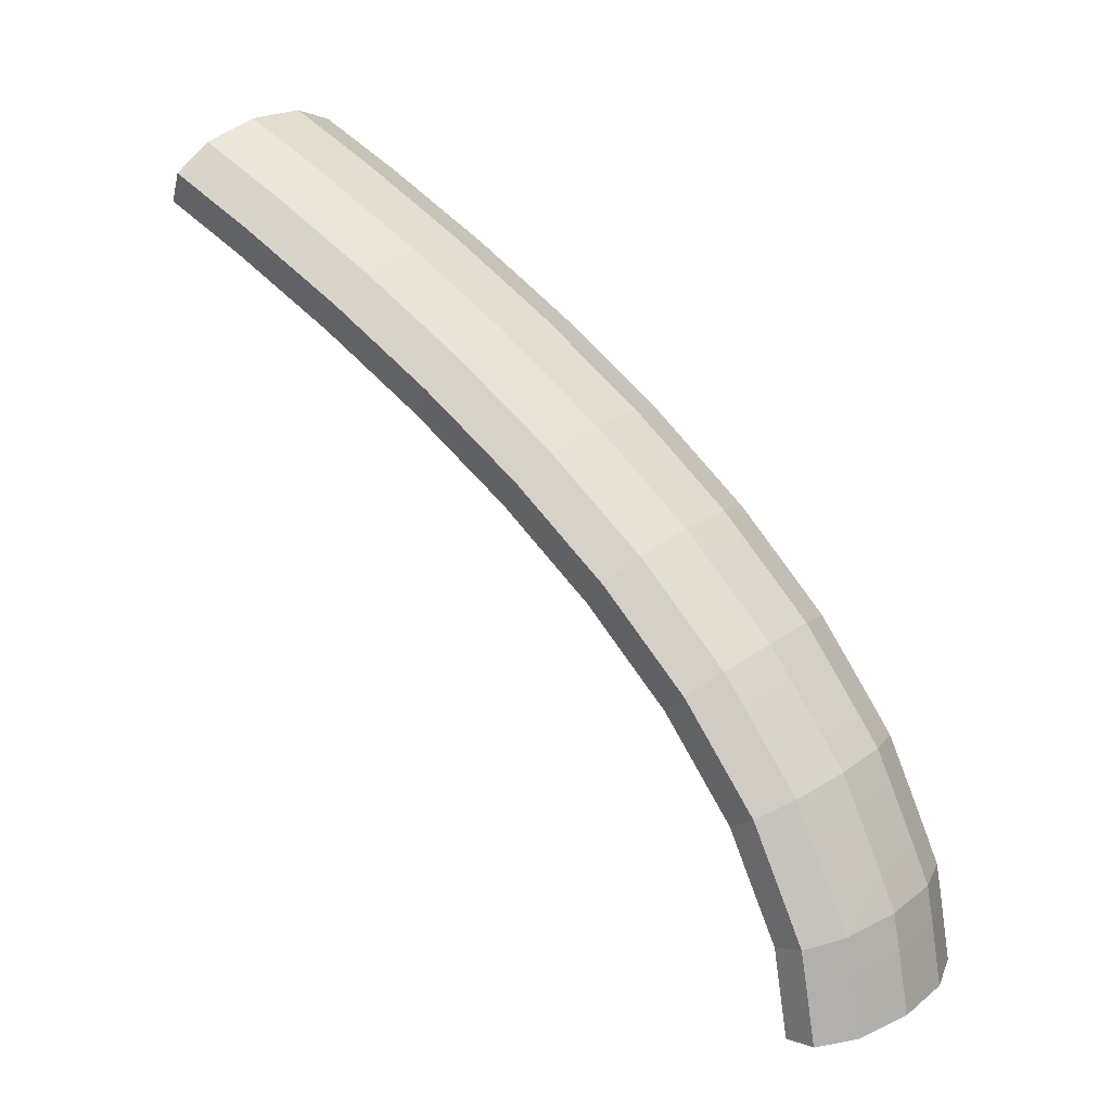
<metadata>
{"format":"obj","ext":"obj","renderer":"f3d","projection":"perspective","resolution":1024,"background":"white","views":[{"elev":12.4,"azim":-104.5,"up":"+Z"}]}
</metadata>
<code>
g tube1
v 111.3 115.8 164.5
v 111.4 115.5 164.6
v 111.4 115.3 164.8
v 111.4 115.2 165
v 111.2 115.2 165.2
v 110.9 115.4 165.3
v 110.8 115.6 165.3
v 110.7 115.8 165.2
v 110.7 116 164.9
v 110.8 116 164.7
v 111.1 115.9 164.5
v 111.3 115.8 164.5
v 111.4 115.6 162.1
v 113 113.5 162.7
v 113.7 111.8 163.8
v 113.4 111.1 165
v 112.1 111.6 166
v 110.2 113.1 166.4
v 108.3 115.2 166.2
v 107.1 117.2 165.4
v 106.9 118.4 164.2
v 107.7 118.6 163
v 109.4 117.5 162.3
v 111.4 115.6 162.1
v 110.6 114.8 161.5
v 112.2 112.7 162
v 113 111 163.1
v 112.6 110.3 164.3
v 111.3 110.8 165.3
v 109.4 112.4 165.8
v 107.5 114.5 165.5
v 106.3 116.4 164.7
v 106.1 117.7 163.5
v 107 117.8 162.4
v 108.6 116.7 161.6
v 110.6 114.8 161.5
v 109.8 114.1 160.8
v 111.4 111.9 161.4
v 112.2 110.3 162.5
v 111.9 109.6 163.7
v 110.5 110.1 164.7
v 108.6 111.6 165.1
v 106.8 113.7 164.9
v 105.5 115.7 164
v 105.3 116.9 162.9
v 106.2 117 161.7
v 107.9 116 160.9
v 109.8 114.1 160.8
v 109.1 113.3 160.2
v 110.7 111.2 160.8
v 111.4 109.5 161.8
v 111.1 108.8 163
v 109.7 109.3 164
v 107.8 110.8 164.4
v 106 112.9 164.2
v 104.7 114.9 163.4
v 104.5 116.2 162.2
v 105.4 116.3 161.1
v 107.1 115.2 160.3
v 109.1 113.3 160.2
v 108.4 112.6 159.5
v 110 110.5 160.1
v 110.7 108.8 161.1
v 110.3 108 162.3
v 109 108.5 163.3
v 107.1 110 163.7
v 105.2 112.1 163.5
v 104 114.1 162.7
v 103.8 115.4 161.5
v 104.7 115.6 160.4
v 106.4 114.5 159.6
v 108.4 112.6 159.5
v 107.6 111.9 158.8
v 109.2 109.8 159.4
v 110 108 160.4
v 109.6 107.3 161.6
v 108.2 107.8 162.6
v 106.3 109.3 163
v 104.4 111.4 162.8
v 103.2 113.4 162
v 103 114.7 160.8
v 103.9 114.8 159.7
v 105.6 113.8 159
v 107.6 111.9 158.8
v 106.9 111.1 158.2
v 108.5 109 158.7
v 109.2 107.3 159.7
v 108.8 106.6 160.9
v 107.5 107 161.9
v 105.6 108.6 162.4
v 103.7 110.7 162.1
v 102.5 112.7 161.3
v 102.3 113.9 160.1
v 103.2 114.1 159
v 104.9 113 158.3
v 106.9 111.1 158.2
v 106.1 110.4 157.5
v 107.7 108.3 158
v 108.5 106.6 159.1
v 108.1 105.8 160.2
v 106.7 106.3 161.2
v 104.8 107.8 161.6
v 102.9 109.9 161.4
v 101.7 111.9 160.6
v 101.5 113.2 159.4
v 102.4 113.3 158.3
v 104.2 112.3 157.6
v 106.1 110.4 157.5
v 105.5 109.7 156.8
v 107.1 107.6 157.3
v 107.8 105.9 158.3
v 107.4 105.1 159.5
v 106 105.5 160.4
v 104 107 160.9
v 102.2 109.1 160.6
v 101 111.2 159.8
v 100.8 112.5 158.7
v 101.7 112.6 157.6
v 103.5 111.6 156.9
v 105.5 109.7 156.8
v 104.7 109 156.1
v 106.3 106.9 156.6
v 107 105.1 157.6
v 106.6 104.4 158.8
v 105.2 104.8 159.7
v 103.3 106.3 160.1
v 101.4 108.4 159.9
v 100.2 110.4 159.1
v 100.1 111.7 158
v 101 111.9 156.9
v 102.7 110.9 156.2
v 104.7 109 156.1
v 104 108.3 155.3
v 105.6 106.1 155.9
v 106.3 104.4 156.9
v 105.9 103.6 158
v 104.5 104.1 159
v 102.6 105.6 159.4
v 100.7 107.7 159.2
v 99.51 109.7 158.4
v 99.35 111 157.2
v 100.3 111.2 156.1
v 102 110.2 155.4
v 104 108.3 155.3
v 103.3 107.6 154.6
v 104.9 105.5 155.2
v 105.6 103.7 156.2
v 105.2 102.9 157.3
v 103.8 103.3 158.2
v 101.8 104.8 158.6
v 99.95 106.9 158.4
v 98.76 109 157.6
v 98.62 110.3 156.5
v 99.58 110.5 155.4
v 101.3 109.5 154.7
v 103.3 107.6 154.6
v 102.7 107 153.9
v 104.3 104.8 154.4
v 104.9 103 155.4
v 104.5 102.2 156.5
v 103 102.6 157.4
v 101.1 104.1 157.8
v 99.22 106.2 157.5
v 98.05 108.2 156.8
v 97.93 109.6 155.7
v 98.91 109.8 154.6
v 100.7 108.8 154
v 102.7 107 153.9
v 102 106.3 153.1
v 103.6 104.1 153.6
v 104.2 102.3 154.6
v 103.8 101.5 155.7
v 102.4 101.9 156.6
v 100.4 103.4 157
v 98.54 105.5 156.8
v 97.36 107.5 156
v 97.24 108.9 154.9
v 98.22 109.1 153.8
v 99.99 108.1 153.2
v 102 106.3 153.1
v 101.3 105.6 152.3
v 102.9 103.4 152.8
v 103.6 101.6 153.8
v 103.1 100.8 154.9
v 101.7 101.2 155.8
v 99.71 102.7 156.2
v 97.85 104.8 156
v 96.67 106.8 155.2
v 96.55 108.2 154.1
v 97.54 108.4 153
v 99.31 107.4 152.4
v 101.3 105.6 152.3
v 100.7 104.9 151.6
v 102.2 102.7 152.1
v 102.9 100.9 153
v 102.4 100.1 154.1
v 101 100.5 155
v 98.98 101.9 155.3
v 97.11 104 155.1
v 95.95 106.1 154.3
v 95.86 107.5 153.3
v 96.87 107.7 152.3
v 98.66 106.8 151.6
v 100.7 104.9 151.6
v 100.1 104.3 150.8
v 101.6 102.1 151.3
v 102.3 100.3 152.2
v 101.8 99.43 153.2
v 100.3 99.78 154.1
v 98.29 101.2 154.4
v 96.43 103.3 154.2
v 95.28 105.4 153.4
v 95.22 106.8 152.4
v 96.25 107.1 151.4
v 98.06 106.1 150.8
v 100.1 104.3 150.8
v 99.43 103.6 149.9
v 101 101.5 150.4
v 101.6 99.64 151.3
v 101.1 98.77 152.4
v 99.65 99.12 153.2
v 97.66 100.6 153.6
v 95.79 102.7 153.3
v 94.64 104.7 152.6
v 94.58 106.1 151.6
v 95.61 106.4 150.6
v 97.42 105.5 150
v 99.43 103.6 149.9
v 98.8 103 149
v 100.4 100.8 149.5
v 101 98.98 150.5
v 100.5 98.11 151.5
v 99.01 98.45 152.3
v 97.02 99.91 152.7
v 95.15 102 152.5
v 94.01 104.1 151.7
v 93.94 105.5 150.7
v 94.98 105.8 149.7
v 96.79 104.8 149.1
v 98.8 103 149
v 98.22 102.4 148.3
v 99.78 100.2 148.7
v 100.4 98.35 149.6
v 99.85 97.44 150.6
v 98.33 97.75 151.4
v 96.32 99.18 151.7
v 94.46 101.3 151.5
v 93.33 103.4 150.8
v 93.29 104.8 149.8
v 94.36 105.1 148.9
v 96.2 104.2 148.3
v 98.22 102.4 148.3
v 97.71 101.8 147.4
v 99.26 99.63 147.9
v 99.84 97.76 148.7
v 99.27 96.82 149.7
v 97.73 97.1 150.4
v 95.7 98.52 150.7
v 93.84 100.6 150.5
v 92.72 102.7 149.8
v 92.72 104.2 148.9
v 93.82 104.5 148
v 95.68 103.7 147.4
v 97.71 101.8 147.4
v 97.15 101.2 146.4
v 98.7 99.02 146.9
v 99.28 97.16 147.8
v 98.71 96.21 148.7
v 97.16 96.5 149.5
v 95.14 97.91 149.8
v 93.27 100 149.5
v 92.16 102.1 148.8
v 92.15 103.6 147.9
v 93.26 103.9 147
v 95.12 103.1 146.5
v 97.15 101.2 146.4
v 96.58 100.6 145.5
v 98.13 98.42 146
v 98.71 96.55 146.8
v 98.14 95.61 147.8
v 96.6 95.89 148.5
v 94.57 97.3 148.8
v 92.71 99.4 148.6
v 91.59 101.5 147.9
v 91.59 103 147
v 92.69 103.3 146.1
v 94.55 102.4 145.5
v 96.58 100.6 145.5
v 96.09 100.1 144.7
v 97.63 97.88 145.1
v 98.18 95.98 145.9
v 97.57 94.99 146.8
v 95.98 95.23 147.5
v 93.93 96.62 147.7
v 92.07 98.72 147.5
v 90.98 100.9 146.8
v 91.01 102.4 146
v 92.16 102.8 145.2
v 94.05 101.9 144.7
v 96.09 100.1 144.7
v 95.7 99.64 143.8
v 97.23 97.42 144.2
v 97.75 95.49 144.9
v 97.1 94.46 145.7
v 95.49 94.66 146.3
v 93.42 96.03 146.5
v 91.55 98.12 146.3
v 90.48 100.3 145.7
v 90.55 101.8 144.9
v 91.73 102.3 144.2
v 93.65 101.4 143.8
v 95.7 99.64 143.8
v 95.25 99.12 142.7
v 96.78 96.9 143.2
v 97.3 94.97 143.9
v 96.65 93.94 144.7
v 95.03 94.14 145.3
v 92.96 95.51 145.5
v 91.1 97.6 145.3
v 90.03 99.77 144.6
v 90.1 101.3 143.9
v 91.28 101.7 143.1
v 93.2 100.9 142.7
v 95.25 99.12 142.7
v 94.79 98.6 141.7
v 96.32 96.38 142.1
v 96.85 94.45 142.8
v 96.19 93.42 143.6
v 94.58 93.62 144.2
v 92.51 94.99 144.4
v 90.64 97.08 144.2
v 89.57 99.25 143.6
v 89.64 100.8 142.8
v 90.82 101.2 142.1
v 92.74 100.4 141.7
v 94.79 98.6 141.7
v 94.42 98.18 140.8
v 95.94 95.94 141.2
v 96.42 93.97 141.9
v 95.73 92.89 142.5
v 94.07 93.04 143
v 91.98 94.37 143.2
v 90.11 96.47 142.9
v 89.07 98.67 142.4
v 89.18 100.3 141.7
v 90.4 100.7 141.1
v 92.36 99.97 140.8
v 94.42 98.18 140.8
v 94.2 97.88 139.9
v 95.71 95.63 140.2
v 96.17 93.62 140.8
v 95.44 92.5 141.3
v 93.75 92.6 141.7
v 91.63 93.92 141.8
v 89.77 96.02 141.6
v 88.74 98.23 141.1
v 88.88 99.87 140.5
v 90.15 100.4 140
v 92.13 99.66 139.8
v 94.2 97.88 139.9
v 93.92 97.5 138.7
v 95.43 95.25 139.1
v 95.89 93.24 139.6
v 95.16 92.12 140.2
v 93.46 92.23 140.5
v 91.35 93.54 140.6
v 89.49 95.64 140.4
v 88.46 97.86 139.9
v 88.6 99.49 139.4
v 89.86 100 138.9
v 91.85 99.28 138.6
v 93.92 97.5 138.7
v 93.64 97.12 137.5
v 95.14 94.87 137.9
v 95.6 92.87 138.5
v 94.87 91.74 139
v 93.18 91.85 139.4
v 91.07 93.16 139.5
v 89.2 95.26 139.2
v 88.18 97.48 138.8
v 88.32 99.11 138.2
v 89.58 99.64 137.7
v 91.57 98.9 137.5
v 93.64 97.12 137.5
v 93.41 96.83 136.7
v 94.91 94.57 137
v 95.35 92.52 137.4
v 94.58 91.34 137.8
v 92.86 91.41 138
v 90.73 92.7 138
v 88.86 94.79 137.8
v 87.86 97.04 137.4
v 88.03 98.72 137
v 89.32 99.3 136.7
v 91.33 98.59 136.6
v 93.41 96.83 136.7
v 93.41 96.72 135.8
v 94.9 94.45 136
v 95.32 92.38 136.3
v 94.54 91.17 136.5
v 92.81 91.2 136.5
v 90.67 92.47 136.4
v 88.8 94.57 136.2
v 87.81 96.83 135.9
v 87.99 98.54 135.7
v 89.3 99.15 135.6
v 91.32 98.48 135.6
v 93.41 96.72 135.8
v 93.37 96.55 134.5
v 94.86 94.28 134.8
v 95.29 92.21 135.1
v 94.51 91 135.3
v 92.77 91.03 135.3
v 90.63 92.3 135.2
v 88.77 94.4 135
v 87.77 96.66 134.7
v 87.95 98.37 134.4
v 89.26 98.98 134.3
v 91.28 98.31 134.4
v 93.37 96.55 134.5
v 93.33 96.38 133.3
v 94.83 94.11 133.6
v 95.25 92.04 133.8
v 94.47 90.83 134
v 92.74 90.86 134.1
v 90.6 92.13 133.9
v 88.73 94.23 133.7
v 87.73 96.49 133.4
v 87.92 98.2 133.2
v 89.23 98.82 133.1
v 91.25 98.14 133.1
v 93.33 96.38 133.3
v 91.8 94.91 132.3
v 91.92 94.65 132.3
v 91.88 94.38 132.3
v 91.7 94.17 132.4
v 91.43 94.09 132.4
v 91.16 94.16 132.4
v 90.97 94.37 132.4
v 90.93 94.65 132.3
v 91.05 94.9 132.3
v 91.28 95.06 132.3
v 91.56 95.06 132.2
v 91.8 94.91 132.3
f 1 2 14
f 14 13 1
f 2 3 15
f 15 14 2
f 3 4 16
f 16 15 3
f 4 5 17
f 17 16 4
f 5 6 18
f 18 17 5
f 6 7 19
f 19 18 6
f 7 8 20
f 20 19 7
f 8 9 21
f 21 20 8
f 9 10 22
f 22 21 9
f 10 11 23
f 23 22 10
f 11 12 24
f 24 23 11
f 13 14 26
f 26 25 13
f 14 15 27
f 27 26 14
f 15 16 28
f 28 27 15
f 16 17 29
f 29 28 16
f 17 18 30
f 30 29 17
f 18 19 31
f 31 30 18
f 19 20 32
f 32 31 19
f 20 21 33
f 33 32 20
f 21 22 34
f 34 33 21
f 22 23 35
f 35 34 22
f 23 24 36
f 36 35 23
f 25 26 38
f 38 37 25
f 26 27 39
f 39 38 26
f 27 28 40
f 40 39 27
f 28 29 41
f 41 40 28
f 29 30 42
f 42 41 29
f 30 31 43
f 43 42 30
f 31 32 44
f 44 43 31
f 32 33 45
f 45 44 32
f 33 34 46
f 46 45 33
f 34 35 47
f 47 46 34
f 35 36 48
f 48 47 35
f 37 38 50
f 50 49 37
f 38 39 51
f 51 50 38
f 39 40 52
f 52 51 39
f 40 41 53
f 53 52 40
f 41 42 54
f 54 53 41
f 42 43 55
f 55 54 42
f 43 44 56
f 56 55 43
f 44 45 57
f 57 56 44
f 45 46 58
f 58 57 45
f 46 47 59
f 59 58 46
f 47 48 60
f 60 59 47
f 49 50 62
f 62 61 49
f 50 51 63
f 63 62 50
f 51 52 64
f 64 63 51
f 52 53 65
f 65 64 52
f 53 54 66
f 66 65 53
f 54 55 67
f 67 66 54
f 55 56 68
f 68 67 55
f 56 57 69
f 69 68 56
f 57 58 70
f 70 69 57
f 58 59 71
f 71 70 58
f 59 60 72
f 72 71 59
f 61 62 74
f 74 73 61
f 62 63 75
f 75 74 62
f 63 64 76
f 76 75 63
f 64 65 77
f 77 76 64
f 65 66 78
f 78 77 65
f 66 67 79
f 79 78 66
f 67 68 80
f 80 79 67
f 68 69 81
f 81 80 68
f 69 70 82
f 82 81 69
f 70 71 83
f 83 82 70
f 71 72 84
f 84 83 71
f 73 74 86
f 86 85 73
f 74 75 87
f 87 86 74
f 75 76 88
f 88 87 75
f 76 77 89
f 89 88 76
f 77 78 90
f 90 89 77
f 78 79 91
f 91 90 78
f 79 80 92
f 92 91 79
f 80 81 93
f 93 92 80
f 81 82 94
f 94 93 81
f 82 83 95
f 95 94 82
f 83 84 96
f 96 95 83
f 85 86 98
f 98 97 85
f 86 87 99
f 99 98 86
f 87 88 100
f 100 99 87
f 88 89 101
f 101 100 88
f 89 90 102
f 102 101 89
f 90 91 103
f 103 102 90
f 91 92 104
f 104 103 91
f 92 93 105
f 105 104 92
f 93 94 106
f 106 105 93
f 94 95 107
f 107 106 94
f 95 96 108
f 108 107 95
f 97 98 110
f 110 109 97
f 98 99 111
f 111 110 98
f 99 100 112
f 112 111 99
f 100 101 113
f 113 112 100
f 101 102 114
f 114 113 101
f 102 103 115
f 115 114 102
f 103 104 116
f 116 115 103
f 104 105 117
f 117 116 104
f 105 106 118
f 118 117 105
f 106 107 119
f 119 118 106
f 107 108 120
f 120 119 107
f 109 110 122
f 122 121 109
f 110 111 123
f 123 122 110
f 111 112 124
f 124 123 111
f 112 113 125
f 125 124 112
f 113 114 126
f 126 125 113
f 114 115 127
f 127 126 114
f 115 116 128
f 128 127 115
f 116 117 129
f 129 128 116
f 117 118 130
f 130 129 117
f 118 119 131
f 131 130 118
f 119 120 132
f 132 131 119
f 121 122 134
f 134 133 121
f 122 123 135
f 135 134 122
f 123 124 136
f 136 135 123
f 124 125 137
f 137 136 124
f 125 126 138
f 138 137 125
f 126 127 139
f 139 138 126
f 127 128 140
f 140 139 127
f 128 129 141
f 141 140 128
f 129 130 142
f 142 141 129
f 130 131 143
f 143 142 130
f 131 132 144
f 144 143 131
f 133 134 146
f 146 145 133
f 134 135 147
f 147 146 134
f 135 136 148
f 148 147 135
f 136 137 149
f 149 148 136
f 137 138 150
f 150 149 137
f 138 139 151
f 151 150 138
f 139 140 152
f 152 151 139
f 140 141 153
f 153 152 140
f 141 142 154
f 154 153 141
f 142 143 155
f 155 154 142
f 143 144 156
f 156 155 143
f 145 146 158
f 158 157 145
f 146 147 159
f 159 158 146
f 147 148 160
f 160 159 147
f 148 149 161
f 161 160 148
f 149 150 162
f 162 161 149
f 150 151 163
f 163 162 150
f 151 152 164
f 164 163 151
f 152 153 165
f 165 164 152
f 153 154 166
f 166 165 153
f 154 155 167
f 167 166 154
f 155 156 168
f 168 167 155
f 157 158 170
f 170 169 157
f 158 159 171
f 171 170 158
f 159 160 172
f 172 171 159
f 160 161 173
f 173 172 160
f 161 162 174
f 174 173 161
f 162 163 175
f 175 174 162
f 163 164 176
f 176 175 163
f 164 165 177
f 177 176 164
f 165 166 178
f 178 177 165
f 166 167 179
f 179 178 166
f 167 168 180
f 180 179 167
f 169 170 182
f 182 181 169
f 170 171 183
f 183 182 170
f 171 172 184
f 184 183 171
f 172 173 185
f 185 184 172
f 173 174 186
f 186 185 173
f 174 175 187
f 187 186 174
f 175 176 188
f 188 187 175
f 176 177 189
f 189 188 176
f 177 178 190
f 190 189 177
f 178 179 191
f 191 190 178
f 179 180 192
f 192 191 179
f 181 182 194
f 194 193 181
f 182 183 195
f 195 194 182
f 183 184 196
f 196 195 183
f 184 185 197
f 197 196 184
f 185 186 198
f 198 197 185
f 186 187 199
f 199 198 186
f 187 188 200
f 200 199 187
f 188 189 201
f 201 200 188
f 189 190 202
f 202 201 189
f 190 191 203
f 203 202 190
f 191 192 204
f 204 203 191
f 193 194 206
f 206 205 193
f 194 195 207
f 207 206 194
f 195 196 208
f 208 207 195
f 196 197 209
f 209 208 196
f 197 198 210
f 210 209 197
f 198 199 211
f 211 210 198
f 199 200 212
f 212 211 199
f 200 201 213
f 213 212 200
f 201 202 214
f 214 213 201
f 202 203 215
f 215 214 202
f 203 204 216
f 216 215 203
f 205 206 218
f 218 217 205
f 206 207 219
f 219 218 206
f 207 208 220
f 220 219 207
f 208 209 221
f 221 220 208
f 209 210 222
f 222 221 209
f 210 211 223
f 223 222 210
f 211 212 224
f 224 223 211
f 212 213 225
f 225 224 212
f 213 214 226
f 226 225 213
f 214 215 227
f 227 226 214
f 215 216 228
f 228 227 215
f 217 218 230
f 230 229 217
f 218 219 231
f 231 230 218
f 219 220 232
f 232 231 219
f 220 221 233
f 233 232 220
f 221 222 234
f 234 233 221
f 222 223 235
f 235 234 222
f 223 224 236
f 236 235 223
f 224 225 237
f 237 236 224
f 225 226 238
f 238 237 225
f 226 227 239
f 239 238 226
f 227 228 240
f 240 239 227
f 229 230 242
f 242 241 229
f 230 231 243
f 243 242 230
f 231 232 244
f 244 243 231
f 232 233 245
f 245 244 232
f 233 234 246
f 246 245 233
f 234 235 247
f 247 246 234
f 235 236 248
f 248 247 235
f 236 237 249
f 249 248 236
f 237 238 250
f 250 249 237
f 238 239 251
f 251 250 238
f 239 240 252
f 252 251 239
f 241 242 254
f 254 253 241
f 242 243 255
f 255 254 242
f 243 244 256
f 256 255 243
f 244 245 257
f 257 256 244
f 245 246 258
f 258 257 245
f 246 247 259
f 259 258 246
f 247 248 260
f 260 259 247
f 248 249 261
f 261 260 248
f 249 250 262
f 262 261 249
f 250 251 263
f 263 262 250
f 251 252 264
f 264 263 251
f 253 254 266
f 266 265 253
f 254 255 267
f 267 266 254
f 255 256 268
f 268 267 255
f 256 257 269
f 269 268 256
f 257 258 270
f 270 269 257
f 258 259 271
f 271 270 258
f 259 260 272
f 272 271 259
f 260 261 273
f 273 272 260
f 261 262 274
f 274 273 261
f 262 263 275
f 275 274 262
f 263 264 276
f 276 275 263
f 265 266 278
f 278 277 265
f 266 267 279
f 279 278 266
f 267 268 280
f 280 279 267
f 268 269 281
f 281 280 268
f 269 270 282
f 282 281 269
f 270 271 283
f 283 282 270
f 271 272 284
f 284 283 271
f 272 273 285
f 285 284 272
f 273 274 286
f 286 285 273
f 274 275 287
f 287 286 274
f 275 276 288
f 288 287 275
f 277 278 290
f 290 289 277
f 278 279 291
f 291 290 278
f 279 280 292
f 292 291 279
f 280 281 293
f 293 292 280
f 281 282 294
f 294 293 281
f 282 283 295
f 295 294 282
f 283 284 296
f 296 295 283
f 284 285 297
f 297 296 284
f 285 286 298
f 298 297 285
f 286 287 299
f 299 298 286
f 287 288 300
f 300 299 287
f 289 290 302
f 302 301 289
f 290 291 303
f 303 302 290
f 291 292 304
f 304 303 291
f 292 293 305
f 305 304 292
f 293 294 306
f 306 305 293
f 294 295 307
f 307 306 294
f 295 296 308
f 308 307 295
f 296 297 309
f 309 308 296
f 297 298 310
f 310 309 297
f 298 299 311
f 311 310 298
f 299 300 312
f 312 311 299
f 301 302 314
f 314 313 301
f 302 303 315
f 315 314 302
f 303 304 316
f 316 315 303
f 304 305 317
f 317 316 304
f 305 306 318
f 318 317 305
f 306 307 319
f 319 318 306
f 307 308 320
f 320 319 307
f 308 309 321
f 321 320 308
f 309 310 322
f 322 321 309
f 310 311 323
f 323 322 310
f 311 312 324
f 324 323 311
f 313 314 326
f 326 325 313
f 314 315 327
f 327 326 314
f 315 316 328
f 328 327 315
f 316 317 329
f 329 328 316
f 317 318 330
f 330 329 317
f 318 319 331
f 331 330 318
f 319 320 332
f 332 331 319
f 320 321 333
f 333 332 320
f 321 322 334
f 334 333 321
f 322 323 335
f 335 334 322
f 323 324 336
f 336 335 323
f 325 326 338
f 338 337 325
f 326 327 339
f 339 338 326
f 327 328 340
f 340 339 327
f 328 329 341
f 341 340 328
f 329 330 342
f 342 341 329
f 330 331 343
f 343 342 330
f 331 332 344
f 344 343 331
f 332 333 345
f 345 344 332
f 333 334 346
f 346 345 333
f 334 335 347
f 347 346 334
f 335 336 348
f 348 347 335
f 337 338 350
f 350 349 337
f 338 339 351
f 351 350 338
f 339 340 352
f 352 351 339
f 340 341 353
f 353 352 340
f 341 342 354
f 354 353 341
f 342 343 355
f 355 354 342
f 343 344 356
f 356 355 343
f 344 345 357
f 357 356 344
f 345 346 358
f 358 357 345
f 346 347 359
f 359 358 346
f 347 348 360
f 360 359 347
f 349 350 362
f 362 361 349
f 350 351 363
f 363 362 350
f 351 352 364
f 364 363 351
f 352 353 365
f 365 364 352
f 353 354 366
f 366 365 353
f 354 355 367
f 367 366 354
f 355 356 368
f 368 367 355
f 356 357 369
f 369 368 356
f 357 358 370
f 370 369 357
f 358 359 371
f 371 370 358
f 359 360 372
f 372 371 359
f 361 362 374
f 374 373 361
f 362 363 375
f 375 374 362
f 363 364 376
f 376 375 363
f 364 365 377
f 377 376 364
f 365 366 378
f 378 377 365
f 366 367 379
f 379 378 366
f 367 368 380
f 380 379 367
f 368 369 381
f 381 380 368
f 369 370 382
f 382 381 369
f 370 371 383
f 383 382 370
f 371 372 384
f 384 383 371
f 373 374 386
f 386 385 373
f 374 375 387
f 387 386 374
f 375 376 388
f 388 387 375
f 376 377 389
f 389 388 376
f 377 378 390
f 390 389 377
f 378 379 391
f 391 390 378
f 379 380 392
f 392 391 379
f 380 381 393
f 393 392 380
f 381 382 394
f 394 393 381
f 382 383 395
f 395 394 382
f 383 384 396
f 396 395 383
f 385 386 398
f 398 397 385
f 386 387 399
f 399 398 386
f 387 388 400
f 400 399 387
f 388 389 401
f 401 400 388
f 389 390 402
f 402 401 389
f 390 391 403
f 403 402 390
f 391 392 404
f 404 403 391
f 392 393 405
f 405 404 392
f 393 394 406
f 406 405 393
f 394 395 407
f 407 406 394
f 395 396 408
f 408 407 395
f 397 398 410
f 410 409 397
f 398 399 411
f 411 410 398
f 399 400 412
f 412 411 399
f 400 401 413
f 413 412 400
f 401 402 414
f 414 413 401
f 402 403 415
f 415 414 402
f 403 404 416
f 416 415 403
f 404 405 417
f 417 416 404
f 405 406 418
f 418 417 405
f 406 407 419
f 419 418 406
f 407 408 420
f 420 419 407
f 409 410 422
f 422 421 409
f 410 411 423
f 423 422 410
f 411 412 424
f 424 423 411
f 412 413 425
f 425 424 412
f 413 414 426
f 426 425 413
f 414 415 427
f 427 426 414
f 415 416 428
f 428 427 415
f 416 417 429
f 429 428 416
f 417 418 430
f 430 429 417
f 418 419 431
f 431 430 418
f 419 420 432
f 432 431 419
f 421 422 434
f 434 433 421
f 422 423 435
f 435 434 422
f 423 424 436
f 436 435 423
f 424 425 437
f 437 436 424
f 425 426 438
f 438 437 425
f 426 427 439
f 439 438 426
f 427 428 440
f 440 439 427
f 428 429 441
f 441 440 428
f 429 430 442
f 442 441 429
f 430 431 443
f 443 442 430
f 431 432 444
f 444 443 431
g

</code>
